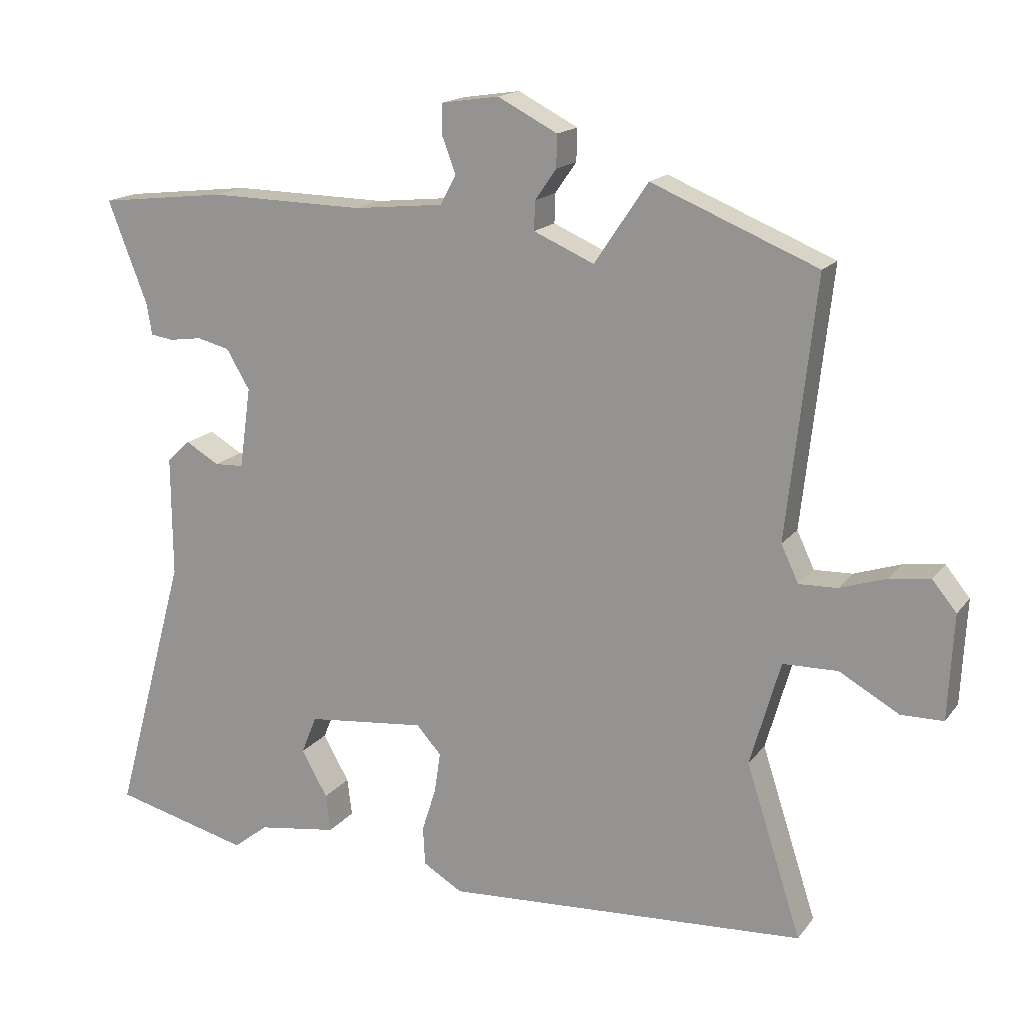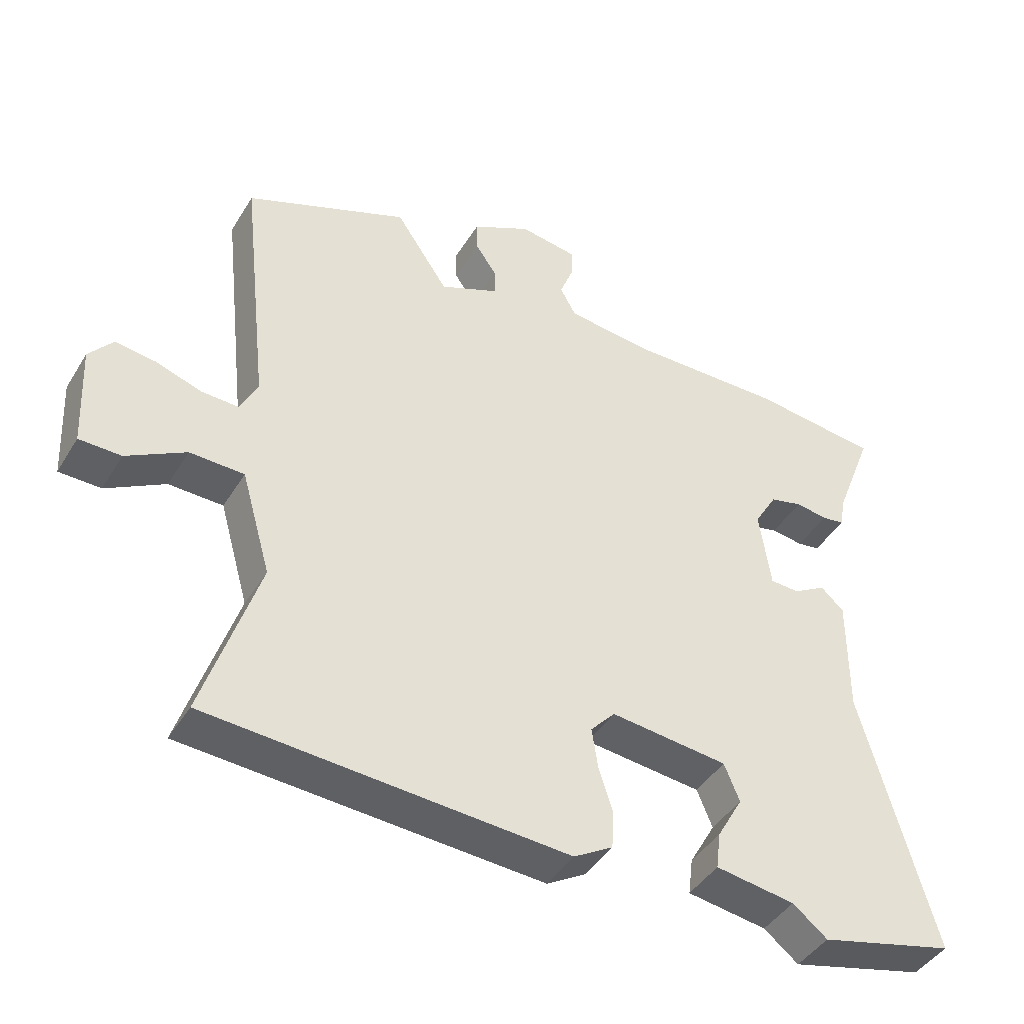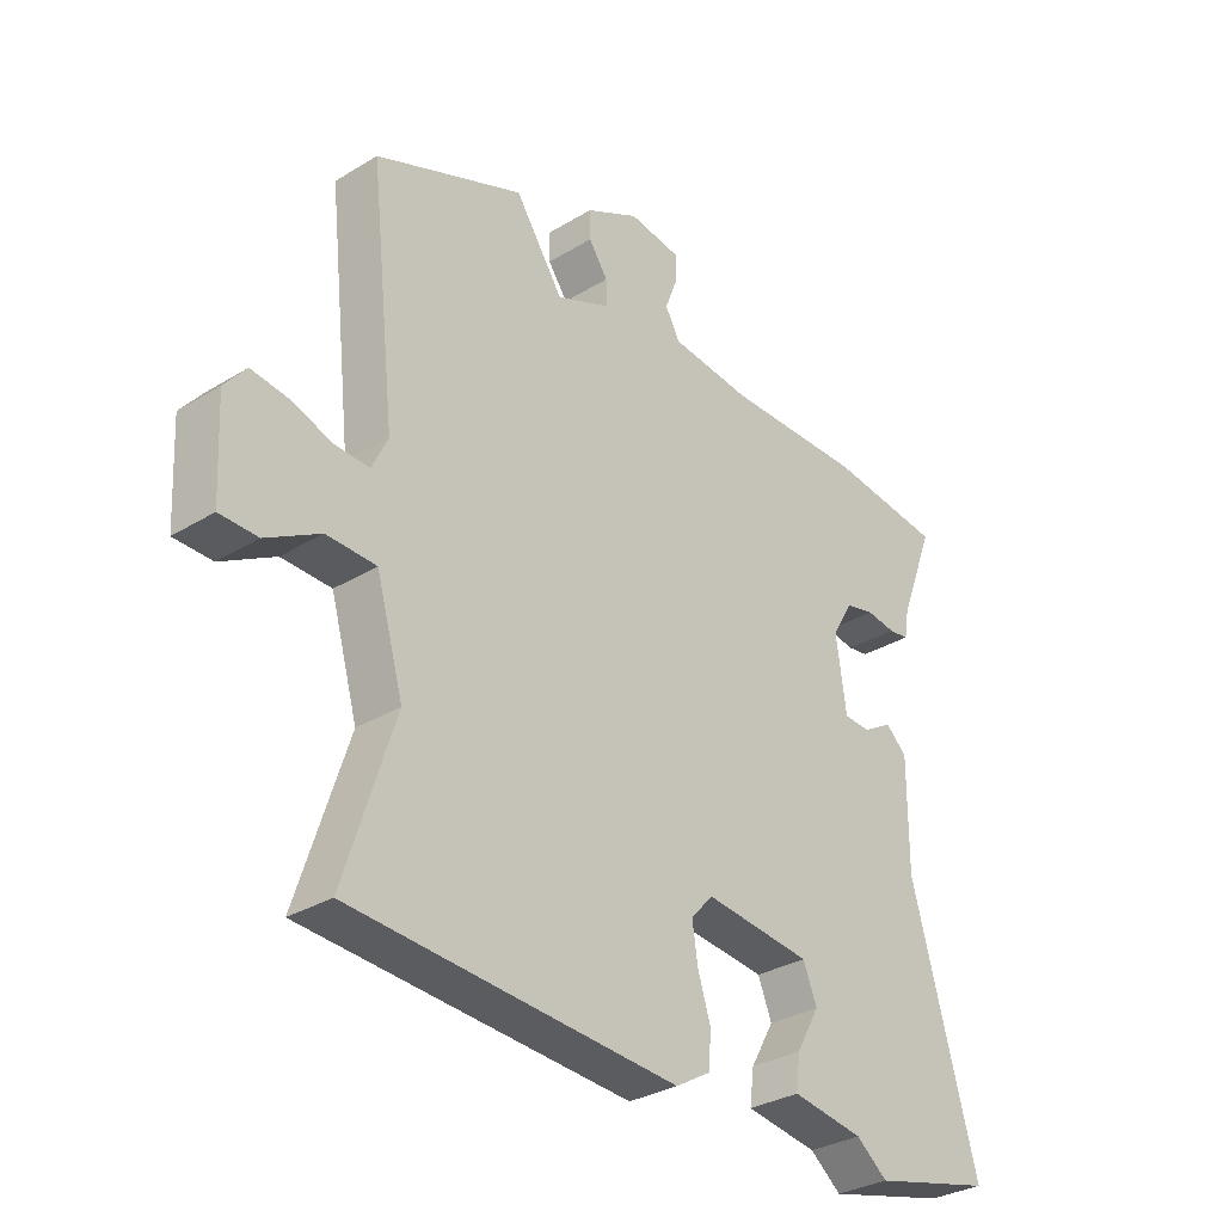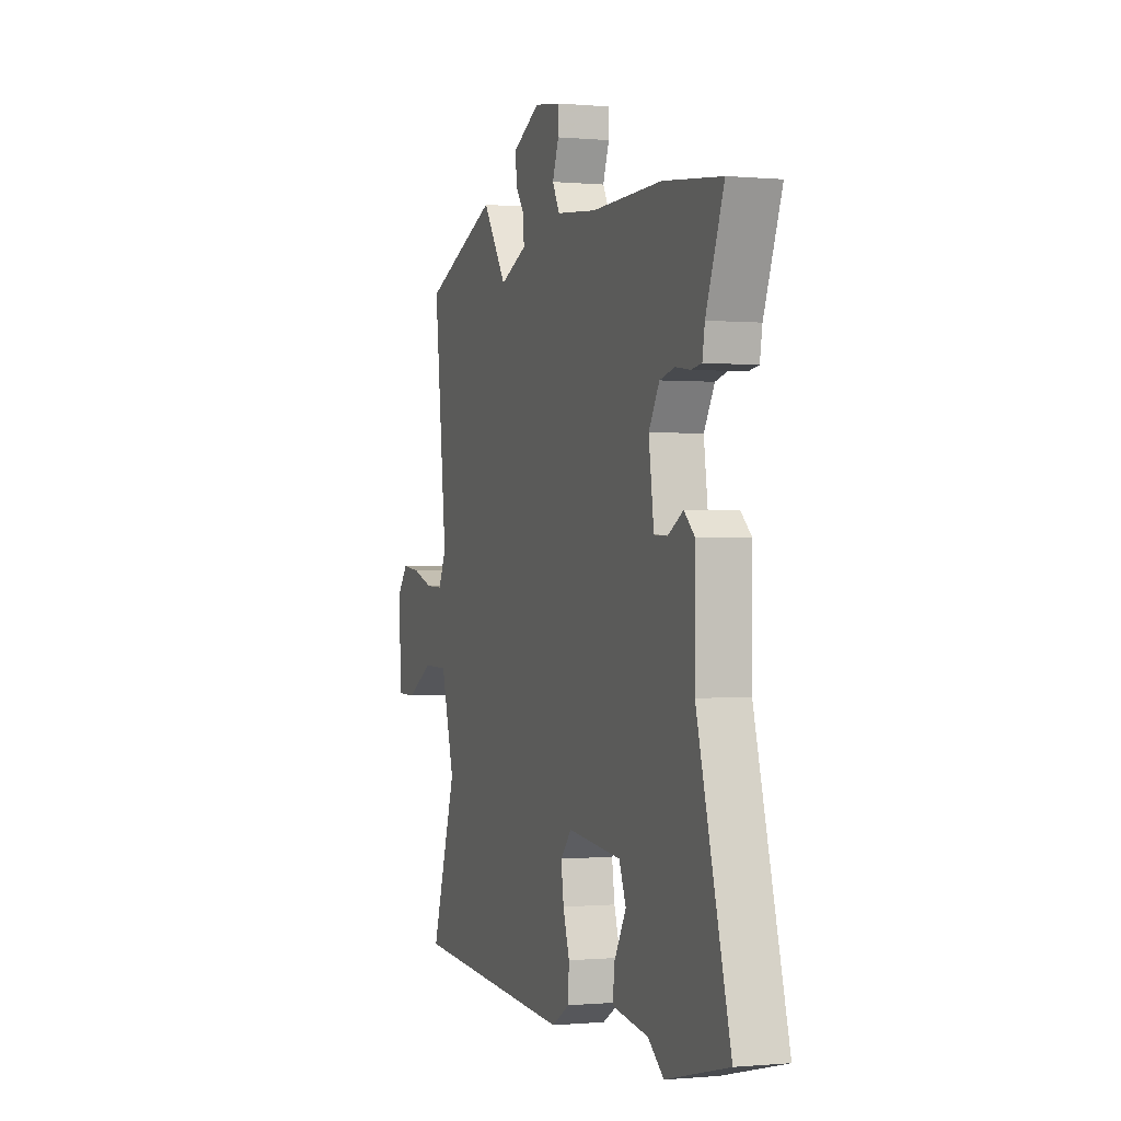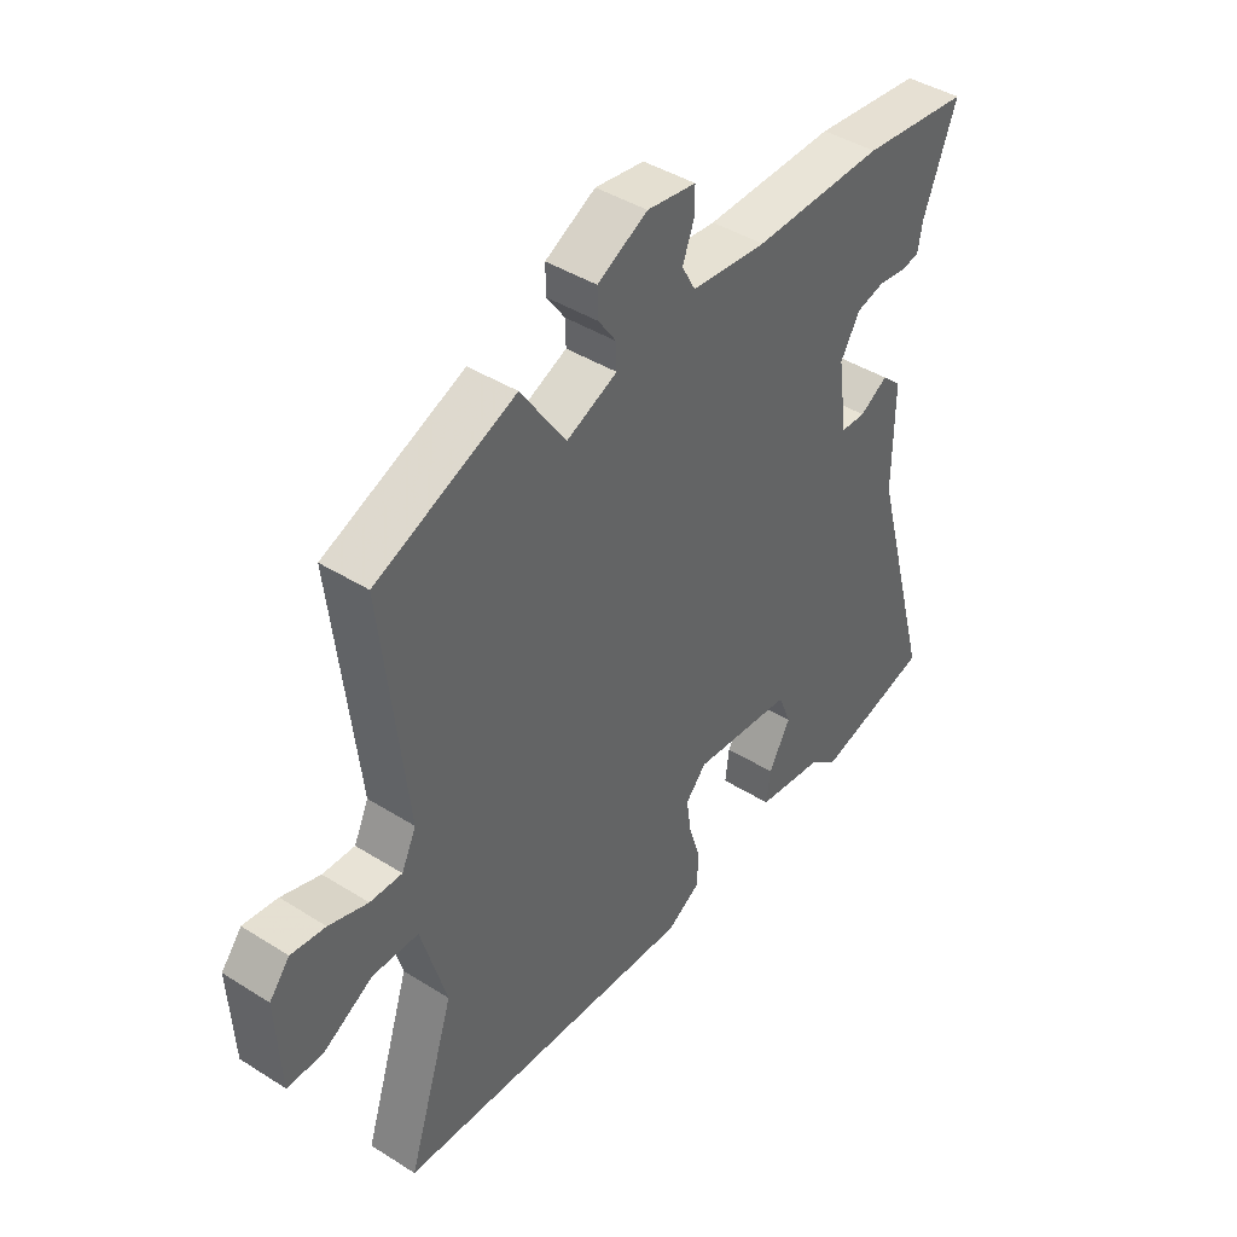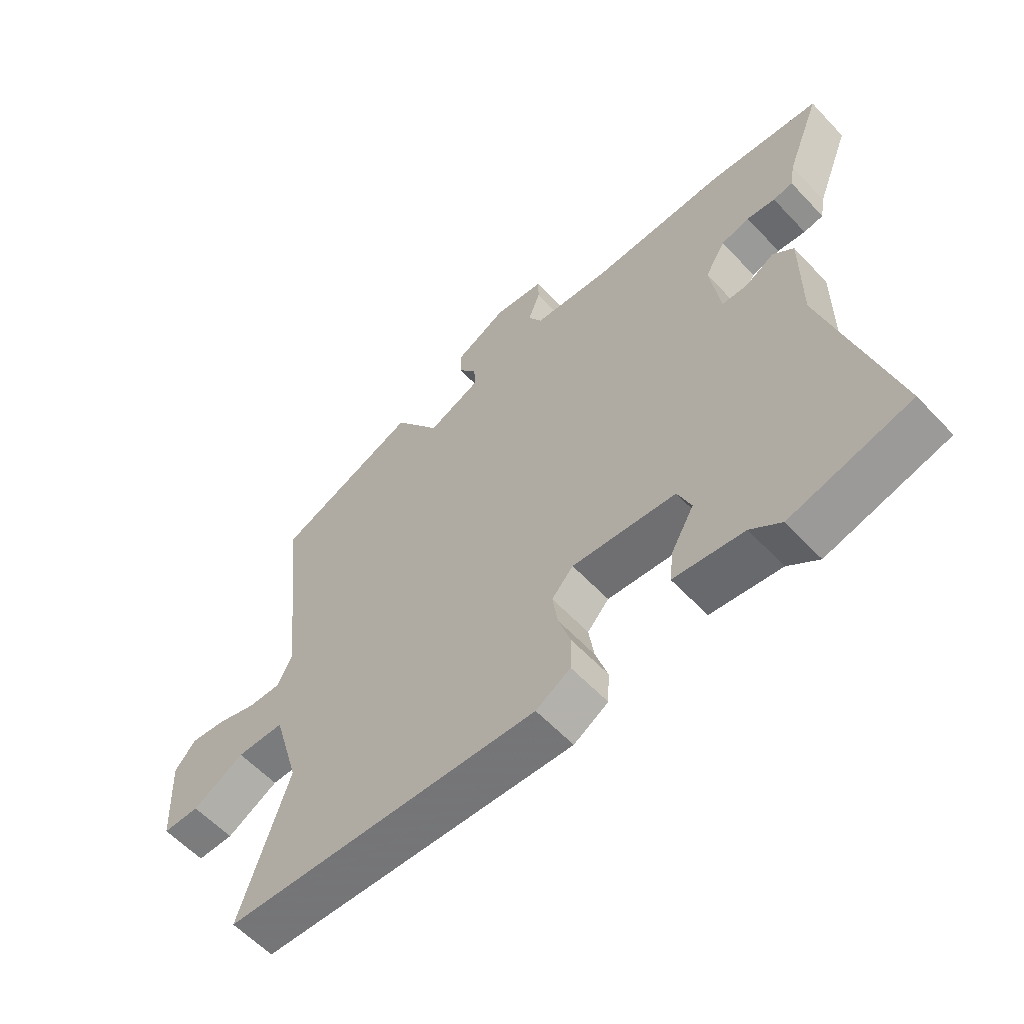
<metadata>
{"format":"obj","ext":"obj","renderer":"f3d","projection":"perspective","resolution":1024,"background":"white","views":[{"elev":16.6,"azim":24.7,"up":"+Z"},{"elev":-43.3,"azim":150.7,"up":"+Z"},{"elev":-31.7,"azim":130.7,"up":"+Z"},{"elev":-0.3,"azim":-109.1,"up":"+Z"},{"elev":42.6,"azim":126.9,"up":"+Z"},{"elev":-59.4,"azim":-137.1,"up":"+Z"}]}
</metadata>
<code>
v -0.564 0.07 0.493
v -0.372 0.07 0.515
v -0.14 0.07 0.511
v -0.006 0.07 0.525
v 0.018 0.07 0.569
v -0.003 0.07 0.624
v -0.003 0.07 0.668
v 0.084 0.07 0.681
v 0.173 0.07 0.635
v 0.172 0.07 0.587
v 0.14 0.07 0.541
v 0.139 0.07 0.498
v 0.229 0.07 0.459
v 0.309 0.07 0.578
v 0.556 0.07 0.477
v 0.513 0.07 0.092
v 0.539 0.07 0.037
v 0.596 0.07 0.039
v 0.665 0.07 0.062
v 0.726 0.07 0.07
v 0.762 0.07 0.026
v 0.754 0.07 -0.13
v 0.691 0.07 -0.131
v 0.602 0.07 -0.081
v 0.52 0.07 -0.083
v 0.475 0.07 -0.24
v 0.558 0.07 -0.497
v 0.017 0.07 -0.531
v -0.042 0.07 -0.496
v -0.045 0.07 -0.438
v -0.024 0.07 -0.372
v -0.015 0.07 -0.311
v -0.052 0.07 -0.27
v -0.23 0.07 -0.289
v -0.253 0.07 -0.346
v -0.214 0.07 -0.415
v -0.207 0.07 -0.471
v -0.327 0.07 -0.489
v -0.379 0.07 -0.53
v -0.584 0.07 -0.479
v -0.475 0.07 -0.083
v -0.476 0.07 0.098
v -0.441 0.07 0.13
v -0.391 0.07 0.101
v -0.347 0.07 0.103
v -0.33 0.07 0.224
v -0.365 0.07 0.283
v -0.414 0.07 0.295
v -0.463 0.07 0.288
v -0.497 0.07 0.293
v -0.505 0.07 0.34
v -0.564 0 0.493
v -0.372 0 0.515
v -0.14 0 0.511
v -0.006 0 0.525
v 0.018 0 0.569
v -0.003 0 0.624
v -0.003 0 0.668
v 0.084 0 0.681
v 0.173 0 0.635
v 0.172 0 0.587
v 0.14 0 0.541
v 0.139 0 0.498
v 0.229 0 0.459
v 0.309 0 0.578
v 0.556 0 0.477
v 0.513 0 0.092
v 0.539 0 0.037
v 0.596 0 0.039
v 0.665 0 0.062
v 0.726 0 0.07
v 0.762 0 0.026
v 0.754 0 -0.13
v 0.691 0 -0.131
v 0.602 0 -0.081
v 0.52 0 -0.083
v 0.475 0 -0.24
v 0.558 0 -0.497
v 0.017 0 -0.531
v -0.042 0 -0.496
v -0.045 0 -0.438
v -0.024 0 -0.372
v -0.015 0 -0.311
v -0.052 0 -0.27
v -0.23 0 -0.289
v -0.253 0 -0.346
v -0.214 0 -0.415
v -0.207 0 -0.471
v -0.327 0 -0.489
v -0.379 0 -0.53
v -0.584 0 -0.479
v -0.475 0 -0.083
v -0.476 0 0.098
v -0.441 0 0.13
v -0.391 0 0.101
v -0.347 0 0.103
v -0.33 0 0.224
v -0.365 0 0.283
v -0.414 0 0.295
v -0.463 0 0.288
v -0.497 0 0.293
v -0.505 0 0.34
f 48 49 50 51
f 47 48 51 1
f 41 42 43 44
f 41 44 45
f 38 39 40 41
f 38 41 45
f 35 36 37 38
f 34 35 38 45
f 33 34 45 46
f 28 29 30 31
f 26 27 28 31
f 25 26 31 32
f 21 22 23 24
f 21 24 25
f 18 19 20 21
f 17 18 21 25
f 16 17 25 32
f 13 14 15 16
f 12 13 16 32
f 8 9 10 11
f 5 6 7 8
f 4 5 8 11
f 47 1 2 3
f 46 47 3 4
f 12 32 33 46
f 4 11 12 46
f 102 101 100 99
f 52 102 99 98
f 95 94 93 92
f 96 95 92
f 92 91 90 89
f 96 92 89
f 89 88 87 86
f 96 89 86 85
f 97 96 85 84
f 82 81 80 79
f 82 79 78 77
f 83 82 77 76
f 75 74 73 72
f 76 75 72
f 72 71 70 69
f 76 72 69 68
f 83 76 68 67
f 67 66 65 64
f 83 67 64 63
f 62 61 60 59
f 59 58 57 56
f 62 59 56 55
f 54 53 52 98
f 55 54 98 97
f 97 84 83 63
f 97 63 62 55
f 1 52 53 2
f 2 53 54 3
f 3 54 55 4
f 4 55 56 5
f 5 56 57 6
f 6 57 58 7
f 7 58 59 8
f 8 59 60 9
f 9 60 61 10
f 10 61 62 11
f 11 62 63 12
f 12 63 64 13
f 13 64 65 14
f 14 65 66 15
f 15 66 67 16
f 16 67 68 17
f 17 68 69 18
f 18 69 70 19
f 19 70 71 20
f 20 71 72 21
f 21 72 73 22
f 22 73 74 23
f 23 74 75 24
f 24 75 76 25
f 25 76 77 26
f 26 77 78 27
f 27 78 79 28
f 28 79 80 29
f 29 80 81 30
f 30 81 82 31
f 31 82 83 32
f 32 83 84 33
f 33 84 85 34
f 34 85 86 35
f 35 86 87 36
f 36 87 88 37
f 37 88 89 38
f 38 89 90 39
f 39 90 91 40
f 40 91 92 41
f 41 92 93 42
f 42 93 94 43
f 43 94 95 44
f 44 95 96 45
f 45 96 97 46
f 46 97 98 47
f 47 98 99 48
f 48 99 100 49
f 49 100 101 50
f 50 101 102 51
f 51 102 52 1

</code>
